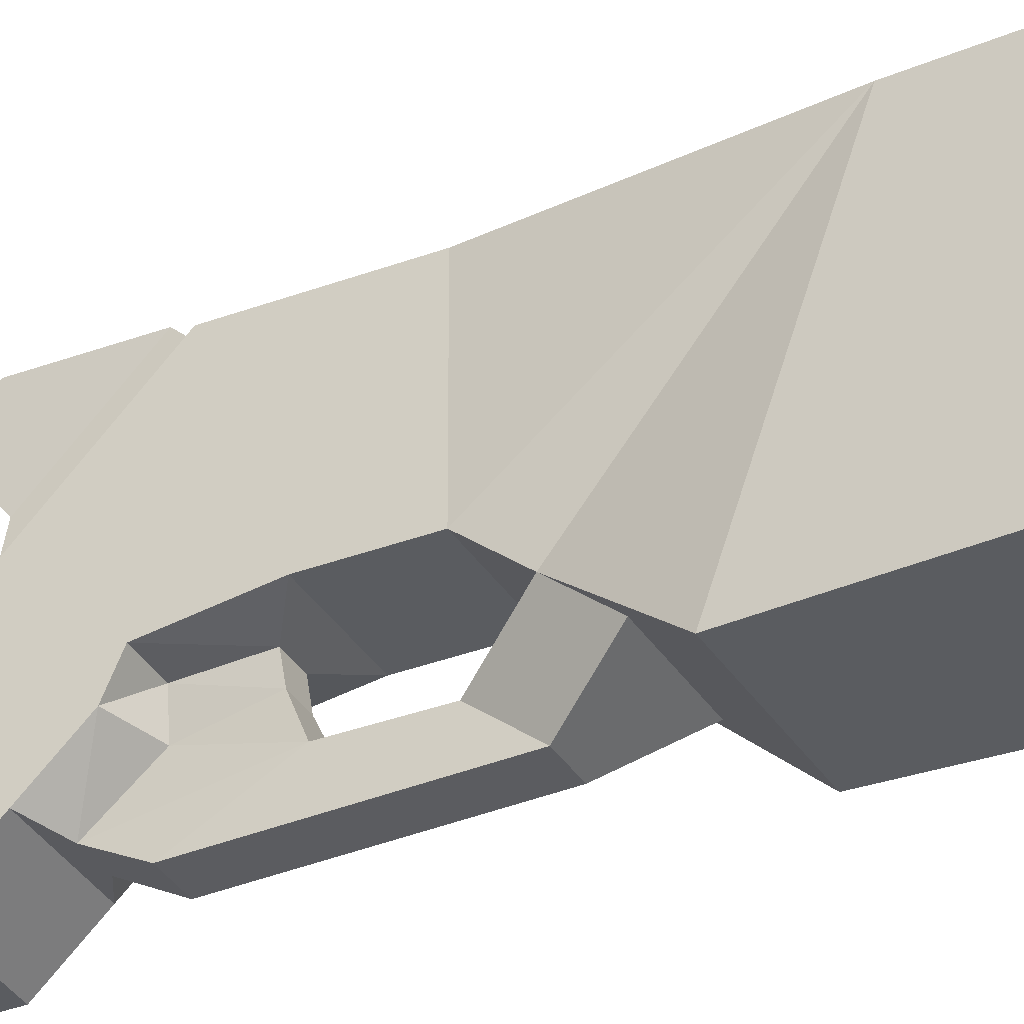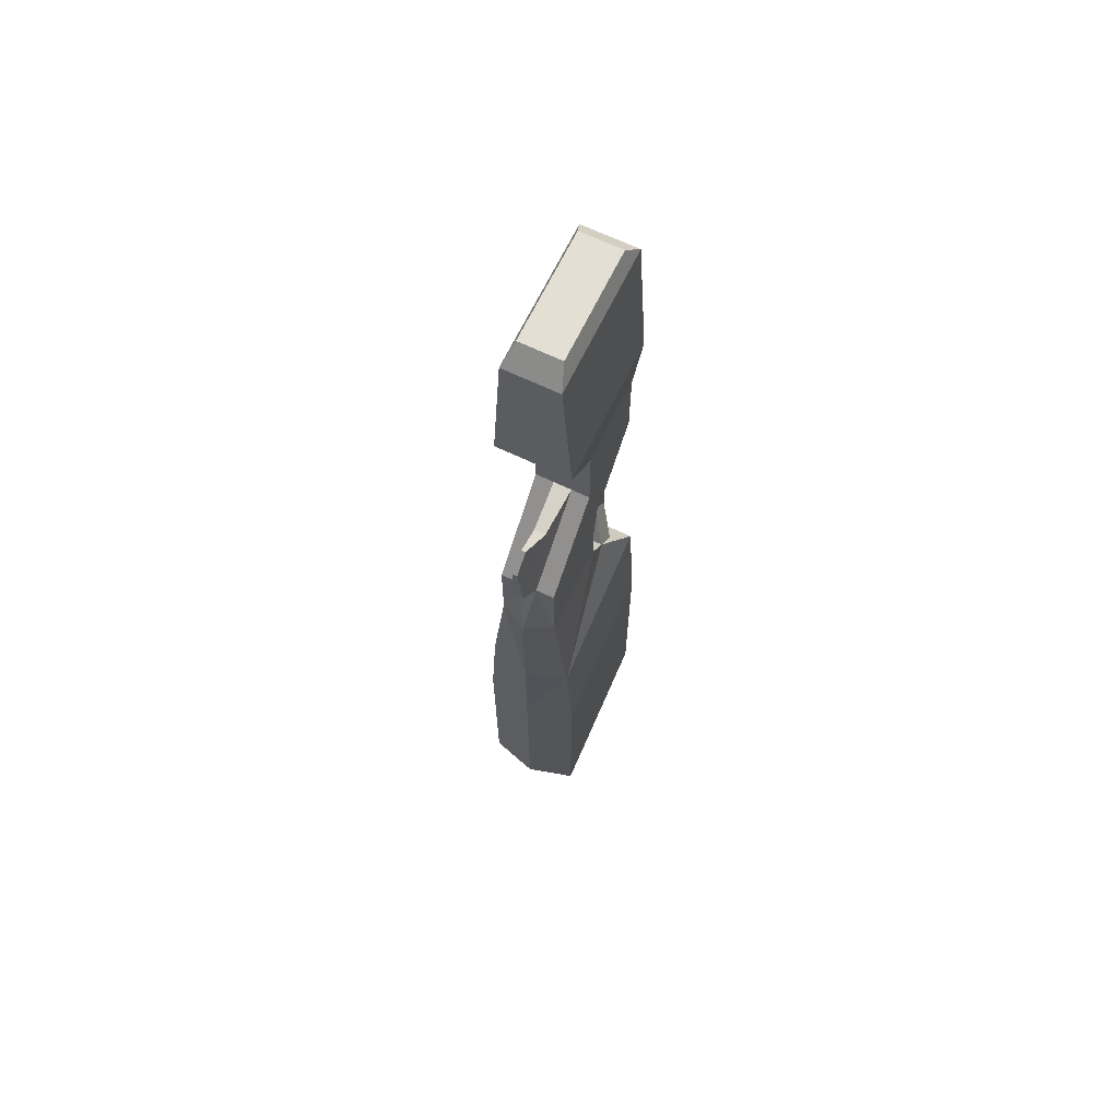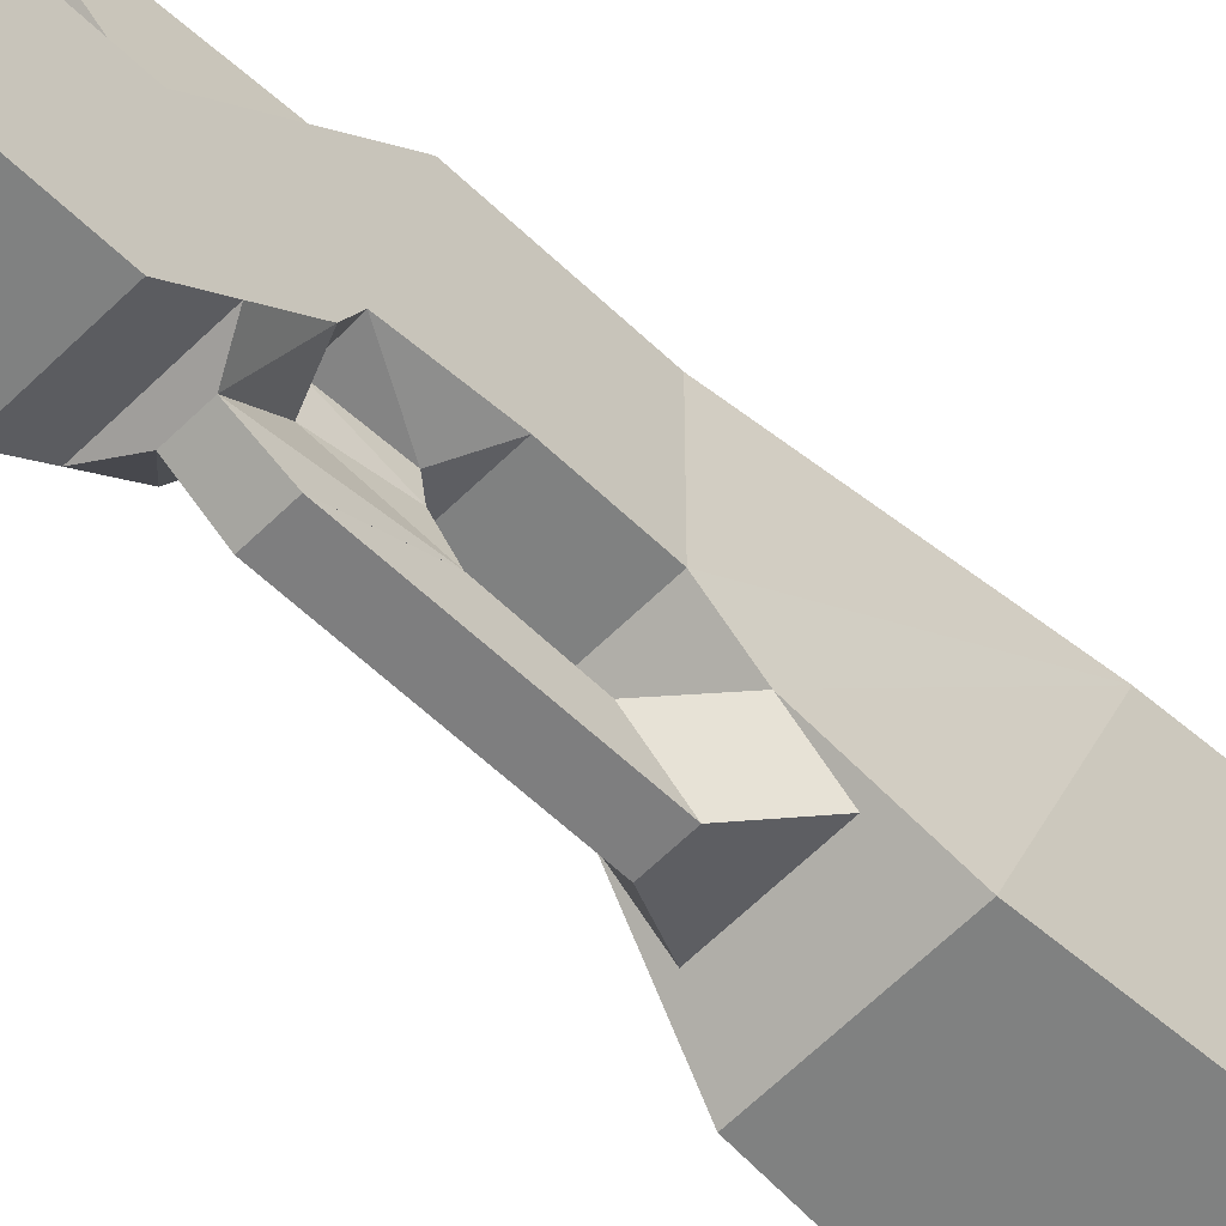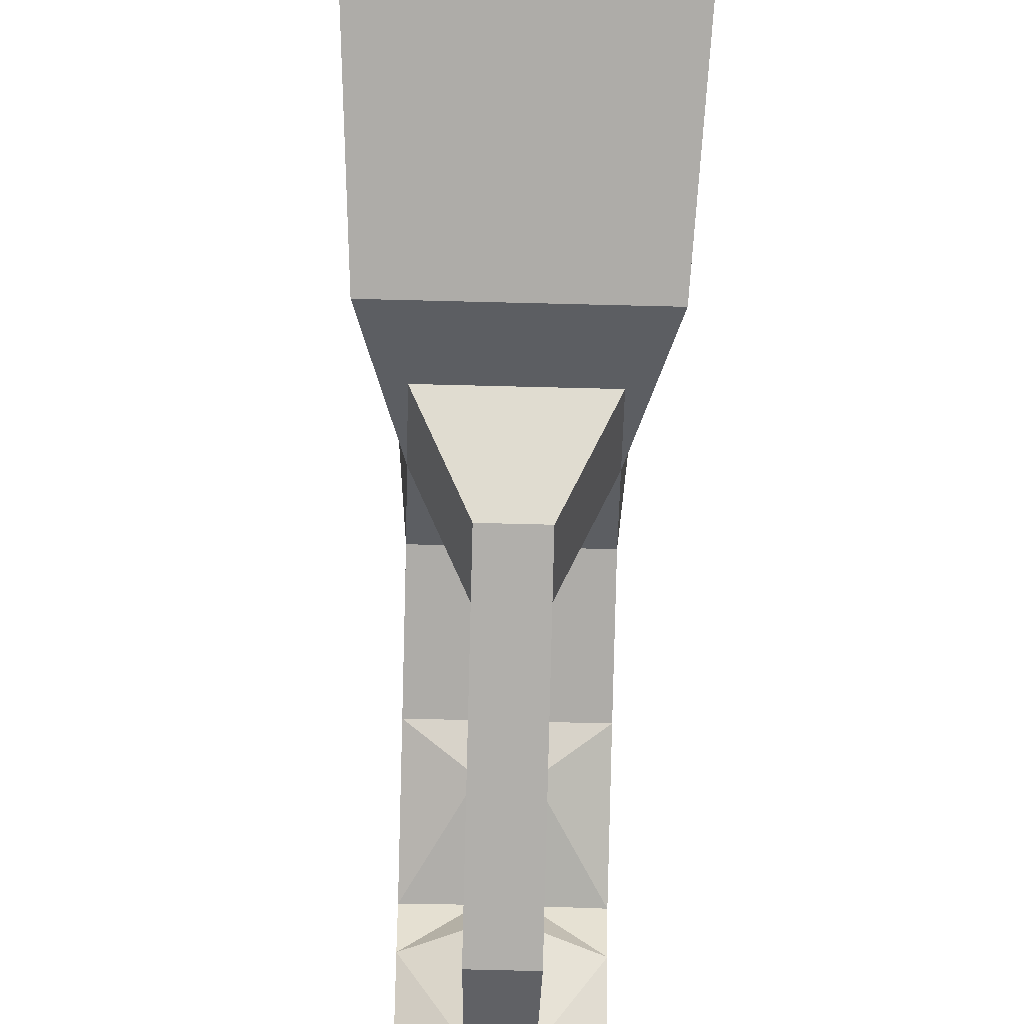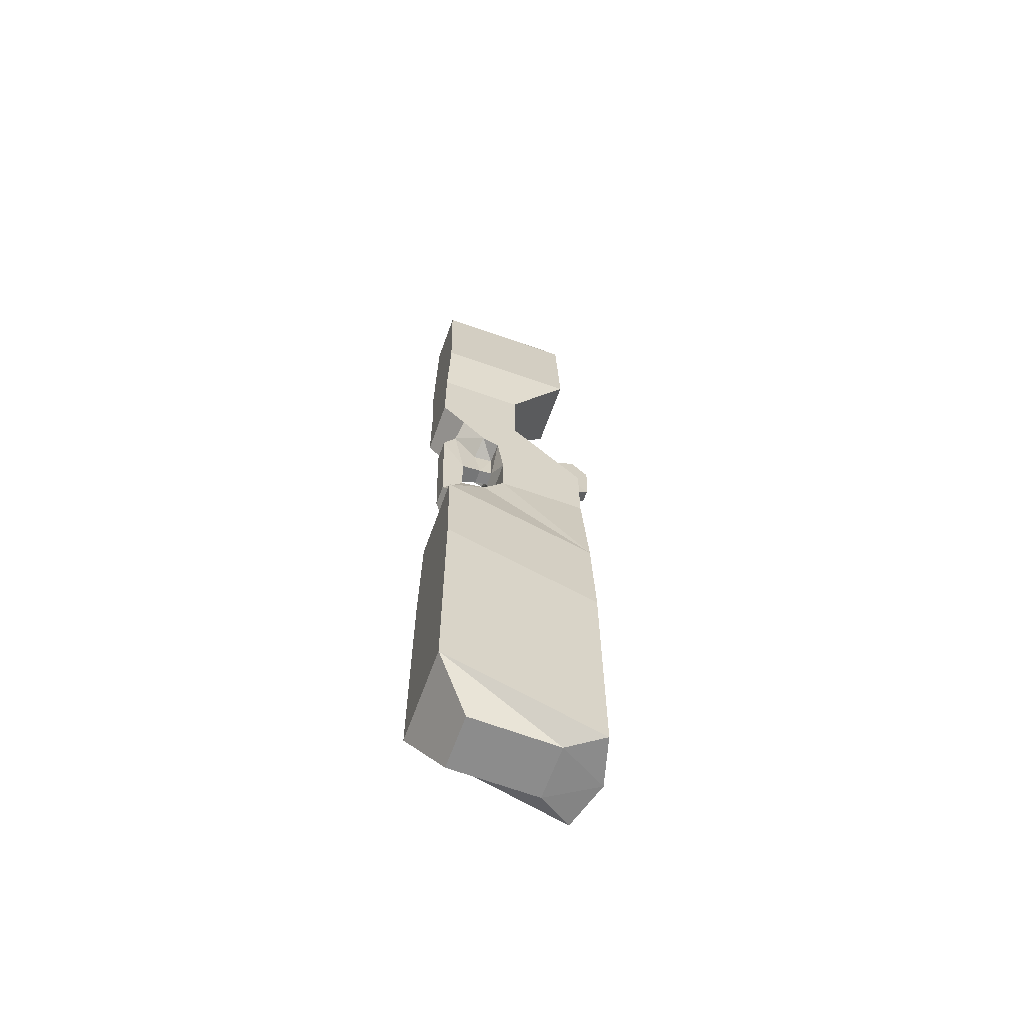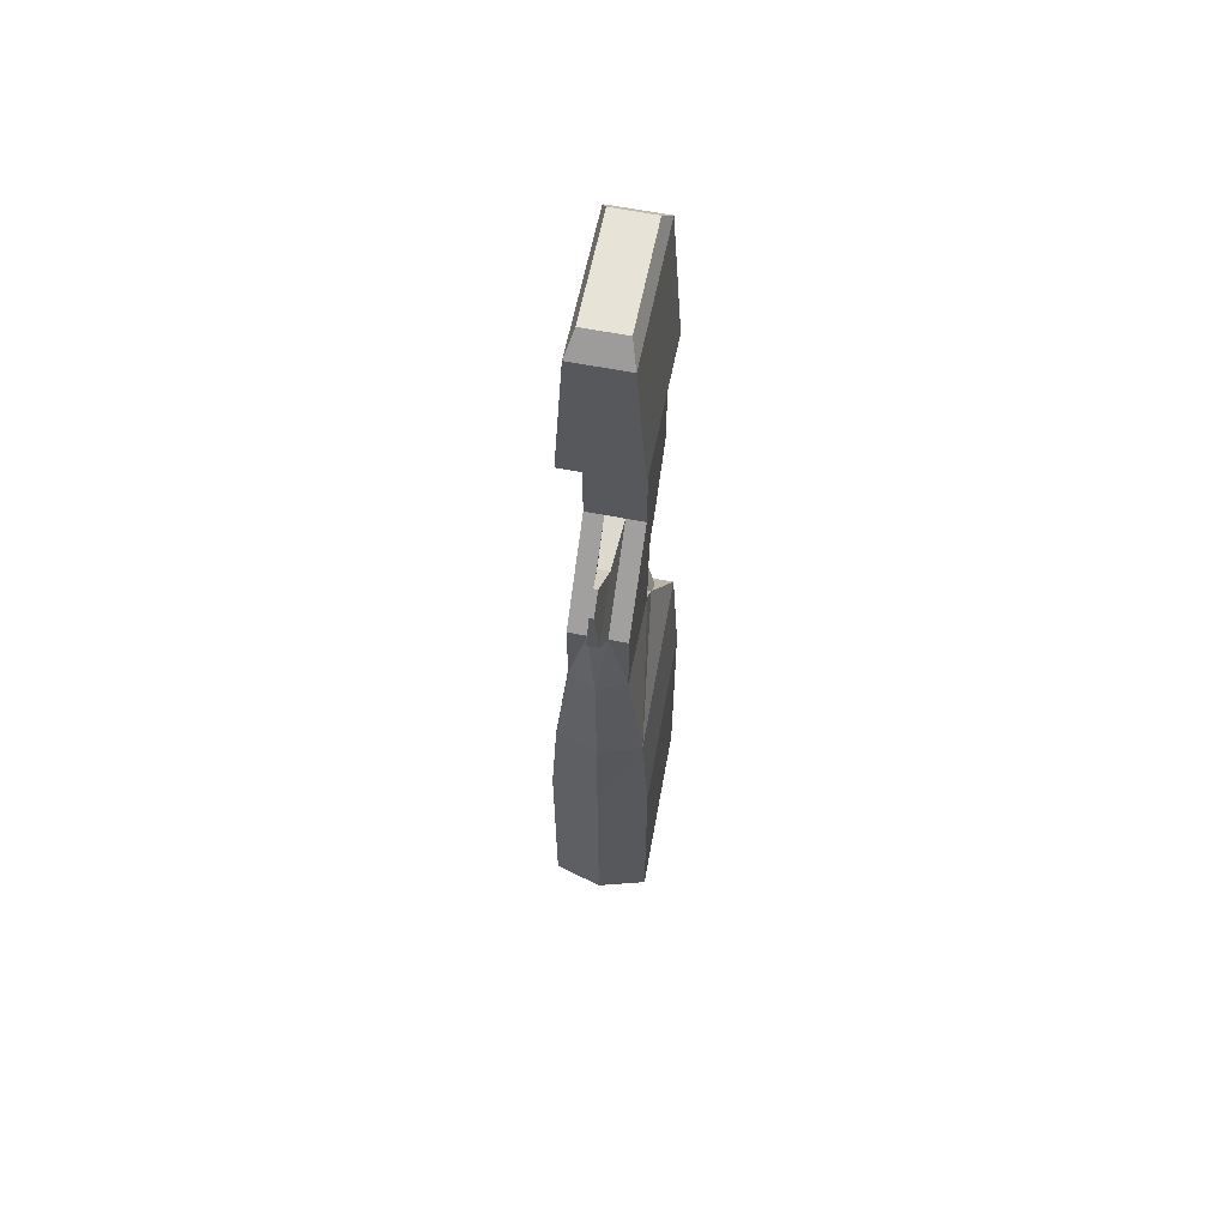
<metadata>
{"format":"obj","ext":"obj","renderer":"f3d","projection":"perspective","resolution":1024,"background":"white","views":[{"elev":-34.0,"azim":117.3,"up":"+Y"},{"elev":66.9,"azim":-154.3,"up":"+Z"},{"elev":-60.3,"azim":45.5,"up":"+Y"},{"elev":-77.0,"azim":178.6,"up":"+Y"},{"elev":-63.8,"azim":70.3,"up":"+Z"},{"elev":61.5,"azim":-168.7,"up":"+Z"}]}
</metadata>
<code>
o Shotgunblaster_Cube.002
v -0.1038 -0.1933 1.594
v -0.1038 0.3618 1.594
v -0.1866 -0.16 -1.782
v -0.1866 0.4319 -1.989
v 0.1038 -0.1933 1.594
v 0.1038 0.3618 1.594
v 0.1866 -0.16 -1.782
v 0.1855 0.4319 -1.989
v -0.1866 -0.16 -1.344
v -0.1866 -0.16 -0.8902
v -0.1617 -0.16 -0.4477
v -0.1057 0.08586 -0.1492
v -0.1057 0.08586 0.03121
v -0.1057 -0.1933 0.4477
v -0.1057 -0.1933 0.7462
v -0.1394 -0.1933 1.045
v -0.1394 0.3618 1.045
v -0.1057 0.1388 0.7462
v -0.1057 0.1388 0.4477
v -0.1057 0.4319 0.1492
v -0.1057 0.4319 -0.1492
v -0.1617 0.4319 -0.6537
v -0.1866 0.4319 -1.096
v -0.1866 0.4319 -1.55
v 0.1394 -0.1933 1.045
v 0.1057 -0.1933 0.7462
v 0.1057 -0.1933 0.4477
v 0.1057 0.08586 0.03121
v 0.1057 0.08586 -0.1492
v 0.1617 -0.16 -0.4477
v 0.1866 -0.16 -0.8902
v 0.1866 -0.16 -1.344
v 0.1855 0.4319 -1.55
v 0.1855 0.4319 -1.096
v 0.1606 0.4319 -0.6537
v 0.1057 0.4319 -0.1492
v 0.1057 0.4319 0.1492
v 0.1057 0.1388 0.4477
v 0.1057 0.1388 0.7462
v 0.1394 0.3618 1.045
v -0.1057 -0.007182 0.2487
v -0.1057 -0.1002 0.3482
v 0.1057 -0.1002 0.3482
v 0.1057 -0.007182 0.2487
v -0.1057 -0.07807 -0.3482
v -0.1057 0.003895 -0.2487
v 0.1057 0.003895 -0.2487
v 0.1057 -0.07807 -0.3482
v -0.03958 -0.07263 0.04139
v -0.03958 -0.1657 0.2175
v 0.03958 -0.1657 0.2175
v 0.03958 -0.07263 0.04139
v -0.03958 -0.1556 -0.229
v -0.03958 -0.07362 -0.1295
v 0.03958 -0.07362 -0.1295
v 0.03958 -0.1556 -0.229
v 0.1057 0.05964 0.2176
v -0.1057 0.05964 0.2176
v -0.02827 0.006617 0.07518
v 0.02827 0.006617 0.07518
v 0.02034 -0.01678 0.2144
v -0.02034 -0.01678 0.2144
v -0.02867 0.0593 0.08341
v 0.02867 0.0593 0.08341
v 0.02497 0.05626 0.2157
v -0.02497 0.05626 0.2157
v -0.03577 -0.1149 0.3097
v 0.03577 -0.1149 0.3097
v -0.07879 -0.1265 1.667
v -0.07879 0.295 1.667
v 0.07879 0.295 1.667
v 0.07879 -0.1265 1.667
v -0.03524 0.4319 0.1492
v 0.03524 0.4319 0.1492
v -0.03524 0.1388 0.4477
v 0.03524 0.1388 0.4477
v -0.0222 0.5085 0.2278
v 0.0222 0.5085 0.2278
v -0.0222 0.3238 0.4158
v 0.0222 0.3238 0.4158
v -0.008288 0.5207 0.4434
v 0.008288 0.5207 0.4434
v -0.008288 0.4517 0.5135
v 0.008288 0.4517 0.5135
v -0.1052 0.3027 -2.001
v -0.1052 -0.03082 -1.99
v 0.1052 -0.03082 -1.99
v 0.104 0.3027 -2.001
v -0.001107 0.4837 -1.989
v -0.001107 0.4837 -1.55
v -0.001107 0.4837 -1.096
v -0.001107 0.4837 -0.6537
v 0 0.4837 -0.1492
f 24 3 9
f 89 88 85
f 40 5 25
f 6 72 5
f 25 1 16
f 17 6 40
f 4 90 89
f 24 91 90
f 91 22 92
f 92 21 93
f 36 74 37
f 20 75 73
f 75 18 39
f 18 40 39
f 7 9 3
f 32 10 9
f 31 11 10
f 47 12 46
f 29 13 12
f 43 14 42
f 27 15 14
f 26 16 15
f 7 33 32
f 32 34 31
f 31 35 30
f 35 29 47
f 36 28 29
f 44 57 38
f 38 26 27
f 39 25 26
f 2 16 1
f 16 18 15
f 18 14 15
f 19 13 58
f 13 21 12
f 11 45 46
f 22 10 11
f 23 9 10
f 60 49 59
f 66 63 59
f 30 45 11
f 48 53 45
f 52 50 49
f 67 51 68
f 56 52 51
f 46 55 47
f 48 55 56
f 45 54 46
f 53 51 50
f 53 49 54
f 54 52 55
f 61 60 65
f 64 65 60
f 62 59 49
f 60 63 64
f 64 13 28
f 41 66 62
f 57 64 28
f 44 65 57
f 58 63 66
f 42 68 43
f 68 52 61
f 49 67 62
f 68 44 43
f 41 67 42
f 71 69 72
f 1 70 2
f 5 69 1
f 2 71 6
f 74 38 37
f 73 78 74
f 78 84 80
f 74 80 76
f 73 79 77
f 76 79 75
f 81 84 82
f 77 82 78
f 77 83 81
f 80 83 79
f 86 88 87
f 3 85 86
f 7 88 8
f 3 87 7
f 92 36 35
f 91 35 34
f 90 34 33
f 89 33 8
f 74 93 73
f 21 73 93
f 24 4 3
f 85 4 89
f 89 8 88
f 40 6 5
f 6 71 72
f 25 5 1
f 17 2 6
f 4 24 90
f 24 23 91
f 91 23 22
f 92 22 21
f 36 93 74
f 20 19 75
f 39 38 76
f 75 19 18
f 39 76 75
f 18 17 40
f 7 32 9
f 32 31 10
f 31 30 11
f 47 29 12
f 29 28 13
f 43 27 14
f 27 26 15
f 26 25 16
f 7 8 33
f 32 33 34
f 31 34 35
f 48 30 47
f 30 35 47
f 35 36 29
f 36 37 28
f 57 28 38
f 28 37 38
f 38 27 43
f 43 44 38
f 38 39 26
f 39 40 25
f 2 17 16
f 16 17 18
f 18 19 14
f 42 14 19
f 19 20 13
f 58 41 19
f 41 42 19
f 13 20 21
f 46 12 22
f 12 21 22
f 22 11 46
f 22 23 10
f 23 24 9
f 60 52 49
f 30 48 45
f 48 56 53
f 52 51 50
f 67 50 51
f 56 55 52
f 46 54 55
f 48 47 55
f 45 53 54
f 53 56 51
f 53 50 49
f 54 49 52
f 61 52 60
f 62 66 59
f 60 59 63
f 64 63 13
f 41 58 66
f 57 65 64
f 44 61 65
f 58 13 63
f 42 67 68
f 68 51 52
f 49 50 67
f 68 61 44
f 41 62 67
f 71 70 69
f 1 69 70
f 5 72 69
f 2 70 71
f 74 76 38
f 73 77 78
f 78 82 84
f 74 78 80
f 73 75 79
f 76 80 79
f 81 83 84
f 77 81 82
f 77 79 83
f 80 84 83
f 86 85 88
f 3 4 85
f 7 87 88
f 3 86 87
f 92 93 36
f 91 92 35
f 90 91 34
f 89 90 33
f 21 20 73

</code>
